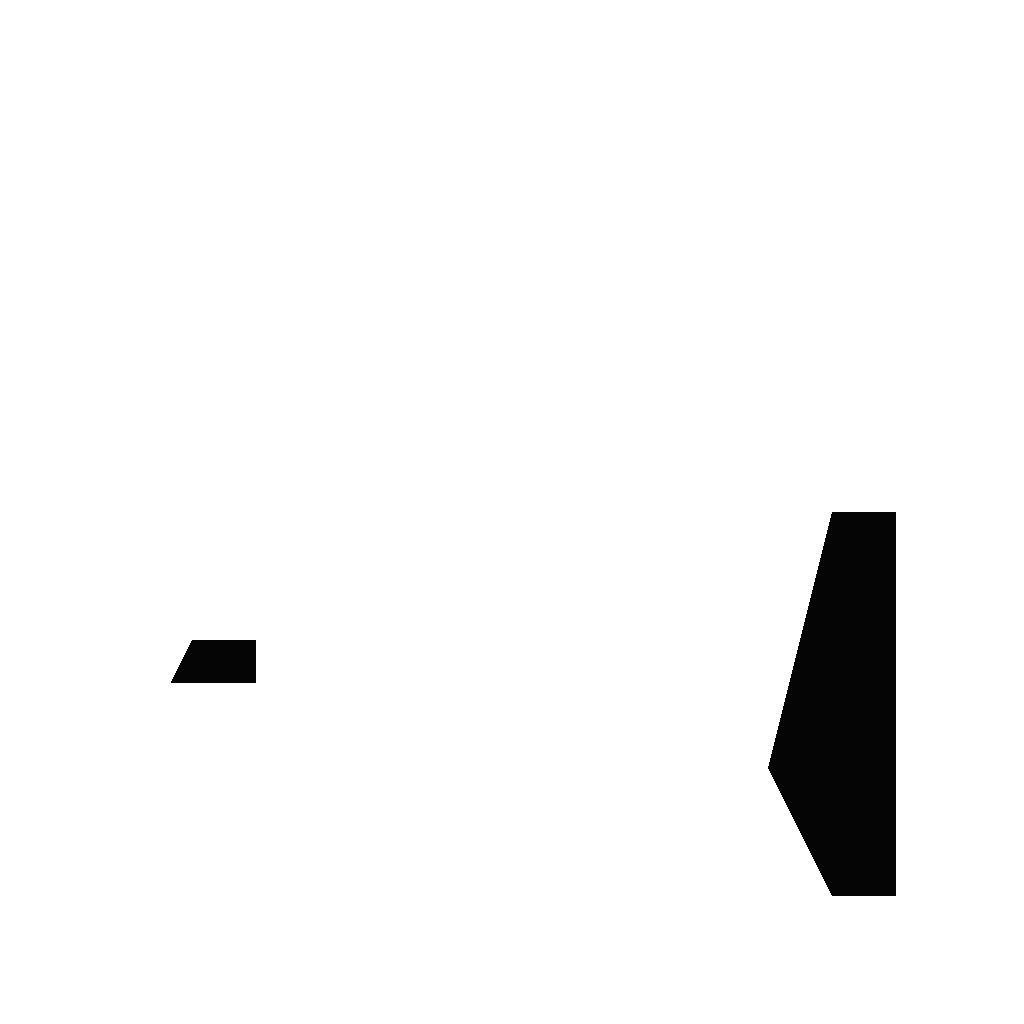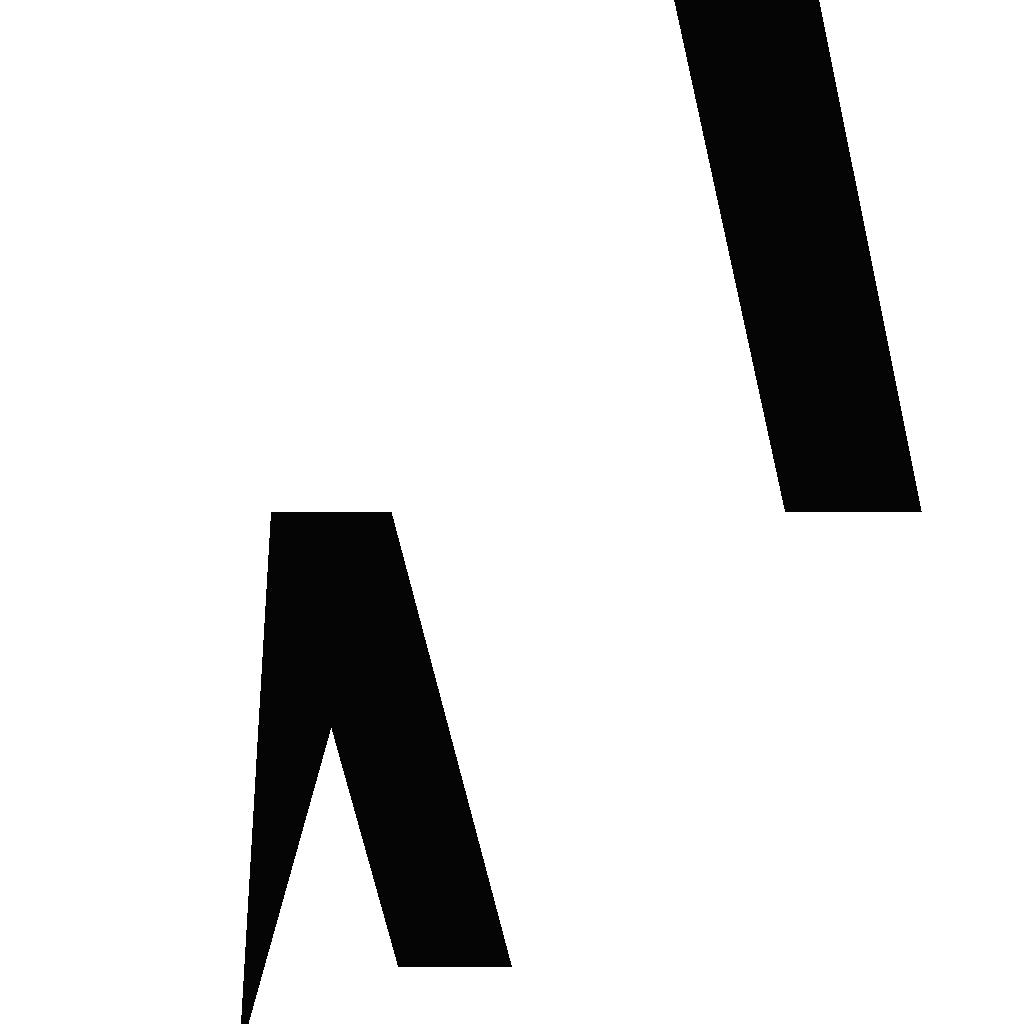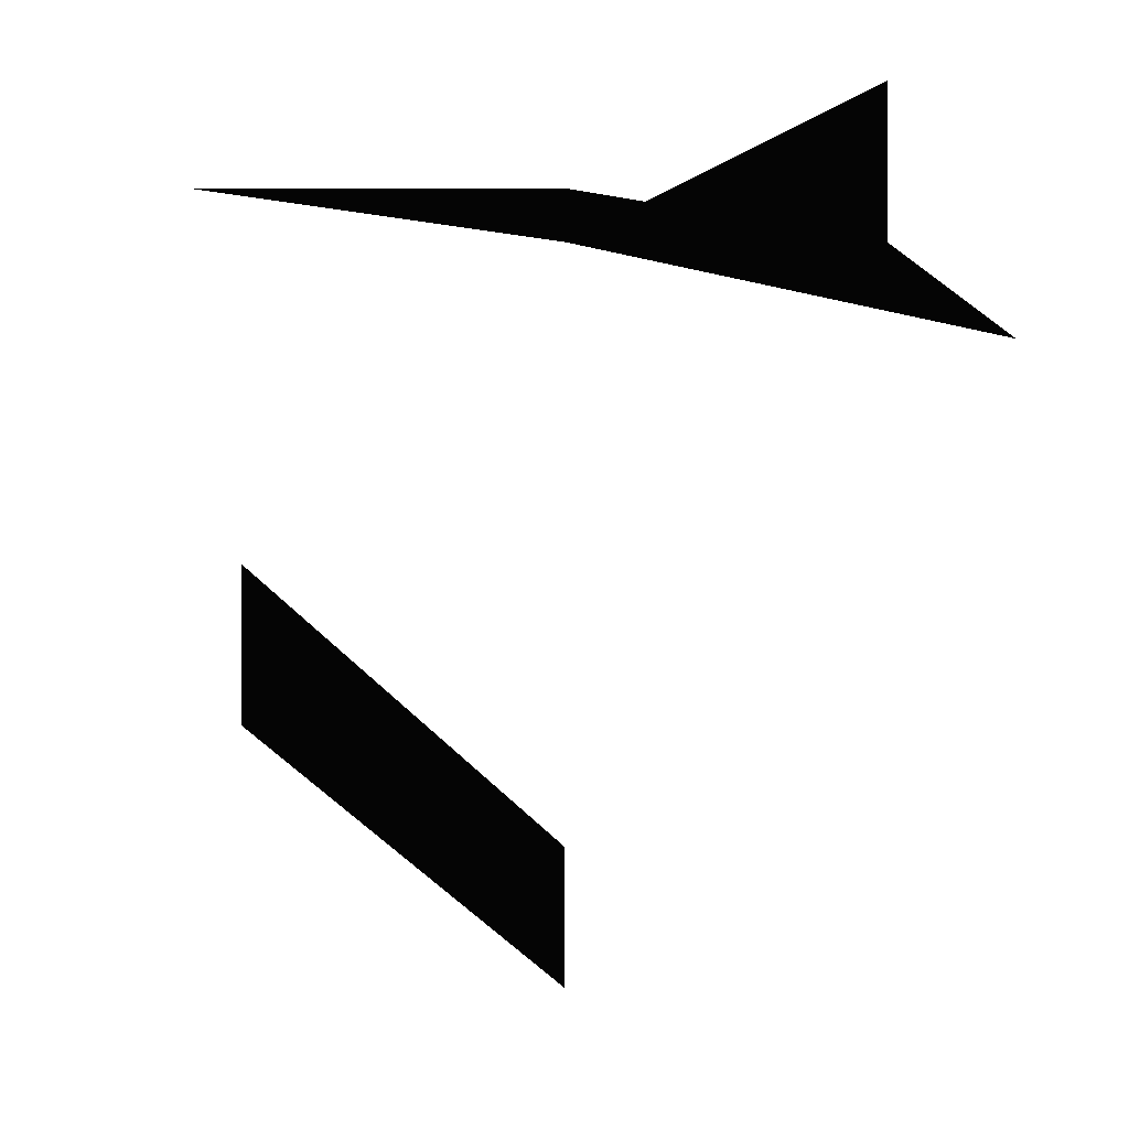
<metadata>
{"format":"stl","ext":"stl","renderer":"f3d","projection":"perspective","resolution":1024,"background":"white","views":[{"elev":-56.5,"azim":166.9,"up":"+Y"},{"elev":-61.1,"azim":20.1,"up":"+Y"},{"elev":-60.4,"azim":-142.8,"up":"+Y"}]}
</metadata>
<code>
# stl→obj: 1 verts, 406 faces
v 1.401e+28 -7.525e+30 -7.525e+30
f 1 1 1
f 1 1 1
f 1 1 1
f 1 1 1
f 1 1 1
f 1 1 1
f 1 1 1
f 1 1 1
f 1 1 1
f 1 1 1
f 1 1 1
f 1 1 1
f 1 1 1
f 1 1 1
f 1 1 1
f 1 1 1
f 1 1 1
f 1 1 1
f 1 1 1
f 1 1 1
f 1 1 1
f 1 1 1
f 1 1 1
f 1 1 1
f 1 1 1
f 1 1 1
f 1 1 1
f 1 1 1
f 1 1 1
f 1 1 1
f 1 1 1
f 1 1 1
f 1 1 1
f 1 1 1
f 1 1 1
f 1 1 1
f 1 1 1
f 1 1 1
f 1 1 1
f 1 1 1
f 1 1 1
f 1 1 1
f 1 1 1
f 1 1 1
f 1 1 1
f 1 1 1
f 1 1 1
f 1 1 1
f 1 1 1
f 1 1 1
f 1 1 1
f 1 1 1
f 1 1 1
f 1 1 1
f 1 1 1
f 1 1 1
f 1 1 1
f 1 1 1
f 1 1 1
f 1 1 1
f 1 1 1
f 1 1 1
f 1 1 1
f 1 1 1
f 1 1 1
f 1 1 1
f 1 1 1
f 1 1 1
f 1 1 1
f 1 1 1
f 1 1 1
f 1 1 1
f 1 1 1
f 1 1 1
f 1 1 1
f 1 1 1
f 1 1 1
f 1 1 1
f 1 1 1
f 1 1 1
f 1 1 1
f 1 1 1
f 1 1 1
f 1 1 1
f 1 1 1
f 1 1 1
f 1 1 1
f 1 1 1
f 1 1 1
f 1 1 1
f 1 1 1
f 1 1 1
f 1 1 1
f 1 1 1
f 1 1 1
f 1 1 1
f 1 1 1
f 1 1 1
f 1 1 1
f 1 1 1
f 1 1 1
f 1 1 1
f 1 1 1
f 1 1 1
f 1 1 1
f 1 1 1
f 1 1 1
f 1 1 1
f 1 1 1
f 1 1 1
f 1 1 1
f 1 1 1
f 1 1 1
f 1 1 1
f 1 1 1
f 1 1 1
f 1 1 1
f 1 1 1
f 1 1 1
f 1 1 1
f 1 1 1
f 1 1 1
f 1 1 1
f 1 1 1
f 1 1 1
f 1 1 1
f 1 1 1
f 1 1 1
f 1 1 1
f 1 1 1
f 1 1 1
f 1 1 1
f 1 1 1
f 1 1 1
f 1 1 1
f 1 1 1
f 1 1 1
f 1 1 1
f 1 1 1
f 1 1 1
f 1 1 1
f 1 1 1
f 1 1 1
f 1 1 1
f 1 1 1
f 1 1 1
f 1 1 1
f 1 1 1
f 1 1 1
f 1 1 1
f 1 1 1
f 1 1 1
f 1 1 1
f 1 1 1
f 1 1 1
f 1 1 1
f 1 1 1
f 1 1 1
f 1 1 1
f 1 1 1
f 1 1 1
f 1 1 1
f 1 1 1
f 1 1 1
f 1 1 1
f 1 1 1
f 1 1 1
f 1 1 1
f 1 1 1
f 1 1 1
f 1 1 1
f 1 1 1
f 1 1 1
f 1 1 1
f 1 1 1
f 1 1 1
f 1 1 1
f 1 1 1
f 1 1 1
f 1 1 1
f 1 1 1
f 1 1 1
f 1 1 1
f 1 1 1
f 1 1 1
f 1 1 1
f 1 1 1
f 1 1 1
f 1 1 1
f 1 1 1
f 1 1 1
f 1 1 1
f 1 1 1
f 1 1 1
f 1 1 1
f 1 1 1
f 1 1 1
f 1 1 1
f 1 1 1
f 1 1 1
f 1 1 1
f 1 1 1
f 1 1 1
f 1 1 1
f 1 1 1
f 1 1 1
f 1 1 1
f 1 1 1
f 1 1 1
f 1 1 1
f 1 1 1
f 1 1 1
f 1 1 1
f 1 1 1
f 1 1 1
f 1 1 1
f 1 1 1
f 1 1 1
f 1 1 1
f 1 1 1
f 1 1 1
f 1 1 1
f 1 1 1
f 1 1 1
f 1 1 1
f 1 1 1
f 1 1 1
f 1 1 1
f 1 1 1
f 1 1 1
f 1 1 1
f 1 1 1
f 1 1 1
f 1 1 1
f 1 1 1
f 1 1 1
f 1 1 1
f 1 1 1
f 1 1 1
f 1 1 1
f 1 1 1
f 1 1 1
f 1 1 1
f 1 1 1
f 1 1 1
f 1 1 1
f 1 1 1
f 1 1 1
f 1 1 1
f 1 1 1
f 1 1 1
f 1 1 1
f 1 1 1
f 1 1 1
f 1 1 1
f 1 1 1
f 1 1 1
f 1 1 1
f 1 1 1
f 1 1 1
f 1 1 1
f 1 1 1
f 1 1 1
f 1 1 1
f 1 1 1
f 1 1 1
f 1 1 1
f 1 1 1
f 1 1 1
f 1 1 1
f 1 1 1
f 1 1 1
f 1 1 1
f 1 1 1
f 1 1 1
f 1 1 1
f 1 1 1
f 1 1 1
f 1 1 1
f 1 1 1
f 1 1 1
f 1 1 1
f 1 1 1
f 1 1 1
f 1 1 1
f 1 1 1
f 1 1 1
f 1 1 1
f 1 1 1
f 1 1 1
f 1 1 1
f 1 1 1
f 1 1 1
f 1 1 1
f 1 1 1
f 1 1 1
f 1 1 1
f 1 1 1
f 1 1 1
f 1 1 1
f 1 1 1
f 1 1 1
f 1 1 1
f 1 1 1
f 1 1 1
f 1 1 1
f 1 1 1
f 1 1 1
f 1 1 1
f 1 1 1
f 1 1 1
f 1 1 1
f 1 1 1
f 1 1 1
f 1 1 1
f 1 1 1
f 1 1 1
f 1 1 1
f 1 1 1
f 1 1 1
f 1 1 1
f 1 1 1
f 1 1 1
f 1 1 1
f 1 1 1
f 1 1 1
f 1 1 1
f 1 1 1
f 1 1 1
f 1 1 1
f 1 1 1
f 1 1 1
f 1 1 1
f 1 1 1
f 1 1 1
f 1 1 1
f 1 1 1
f 1 1 1
f 1 1 1
f 1 1 1
f 1 1 1
f 1 1 1
f 1 1 1
f 1 1 1
f 1 1 1
f 1 1 1
f 1 1 1
f 1 1 1
f 1 1 1
f 1 1 1
f 1 1 1
f 1 1 1
f 1 1 1
f 1 1 1
f 1 1 1
f 1 1 1
f 1 1 1
f 1 1 1
f 1 1 1
f 1 1 1
f 1 1 1
f 1 1 1
f 1 1 1
f 1 1 1
f 1 1 1
f 1 1 1
f 1 1 1
f 1 1 1
f 1 1 1
f 1 1 1
f 1 1 1
f 1 1 1
f 1 1 1
f 1 1 1
f 1 1 1
f 1 1 1
f 1 1 1
f 1 1 1
f 1 1 1
f 1 1 1
f 1 1 1
f 1 1 1
f 1 1 1
f 1 1 1
f 1 1 1
f 1 1 1
f 1 1 1
f 1 1 1
f 1 1 1
f 1 1 1
f 1 1 1
f 1 1 1
f 1 1 1
f 1 1 1
f 1 1 1
f 1 1 1
f 1 1 1
f 1 1 1
f 1 1 1
f 1 1 1
f 1 1 1
f 1 1 1
f 1 1 1
f 1 1 1
f 1 1 1
f 1 1 1

</code>
